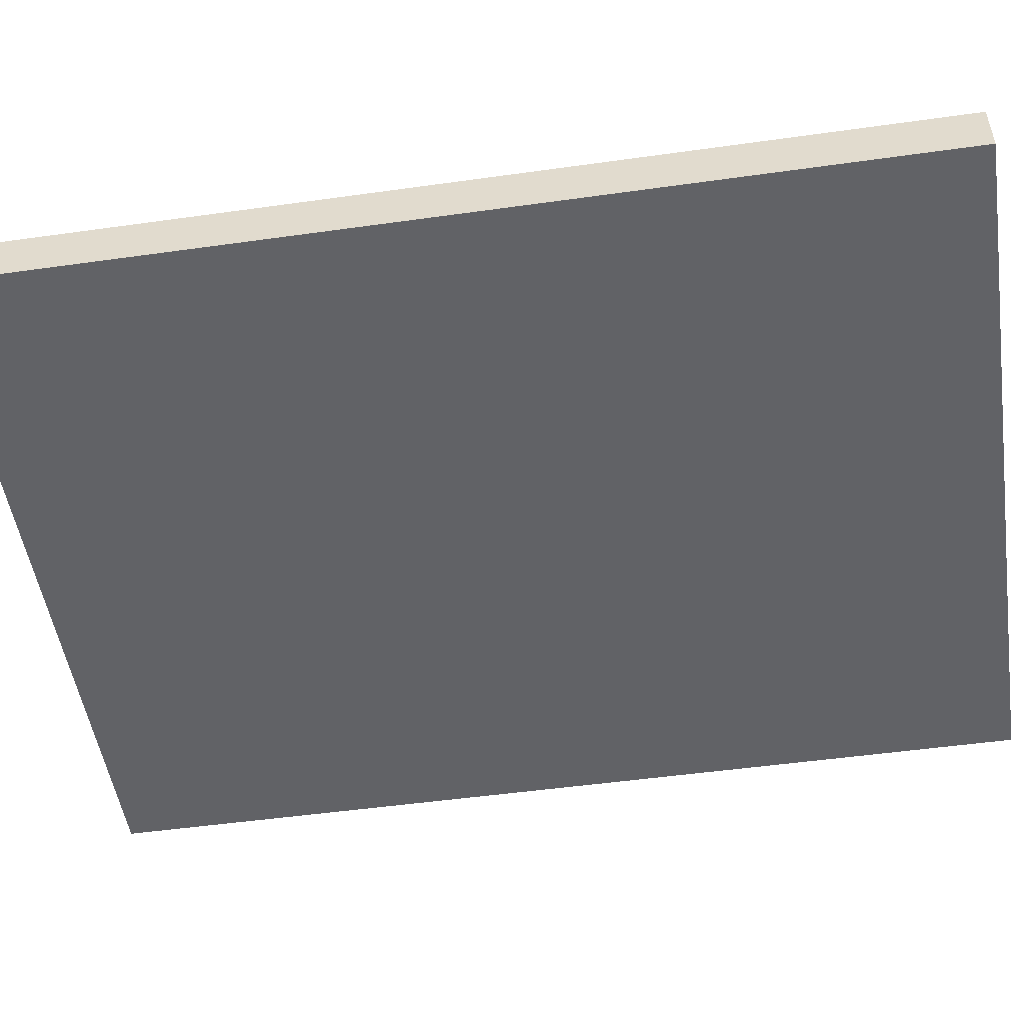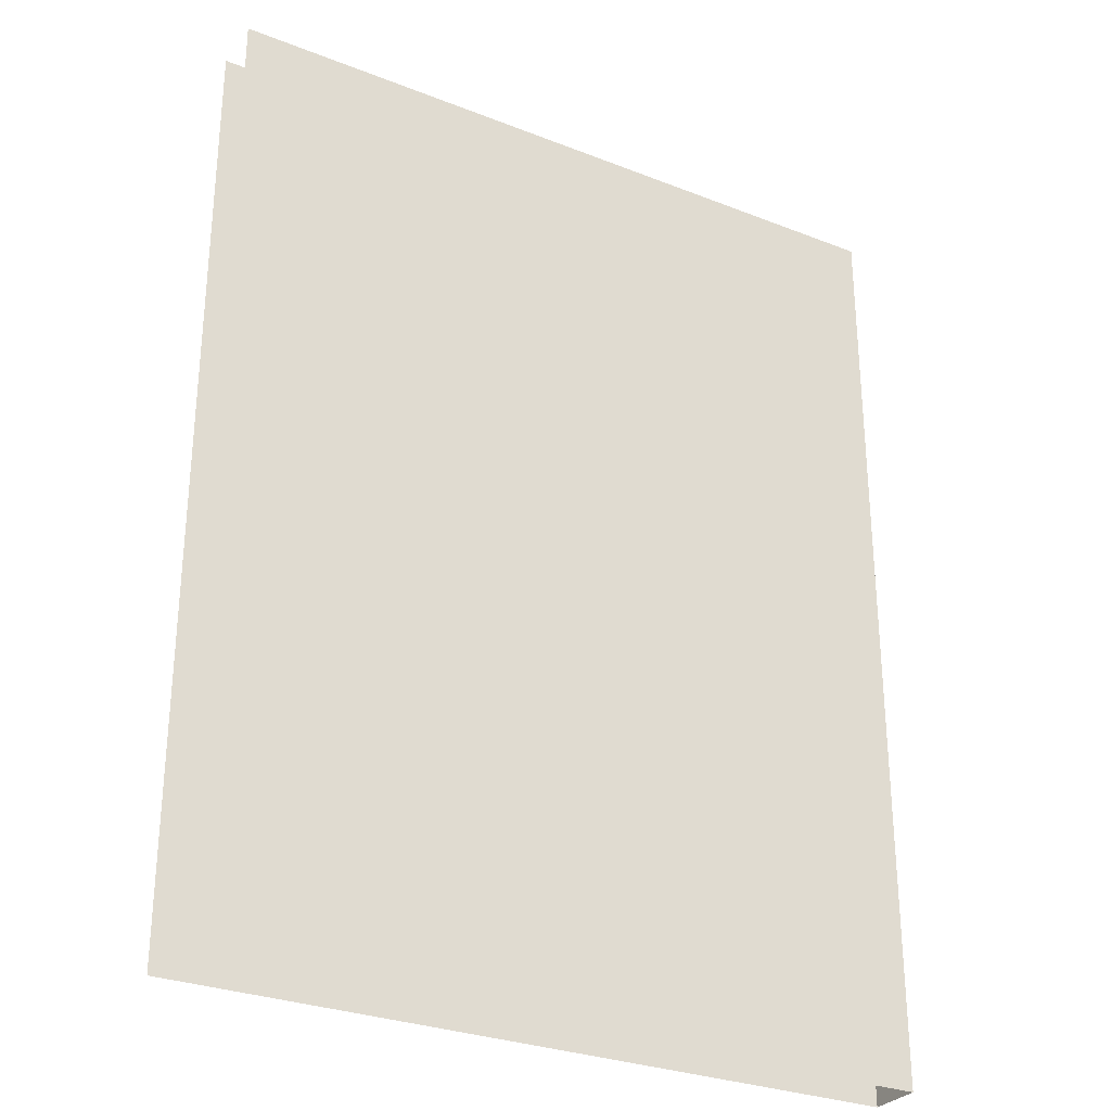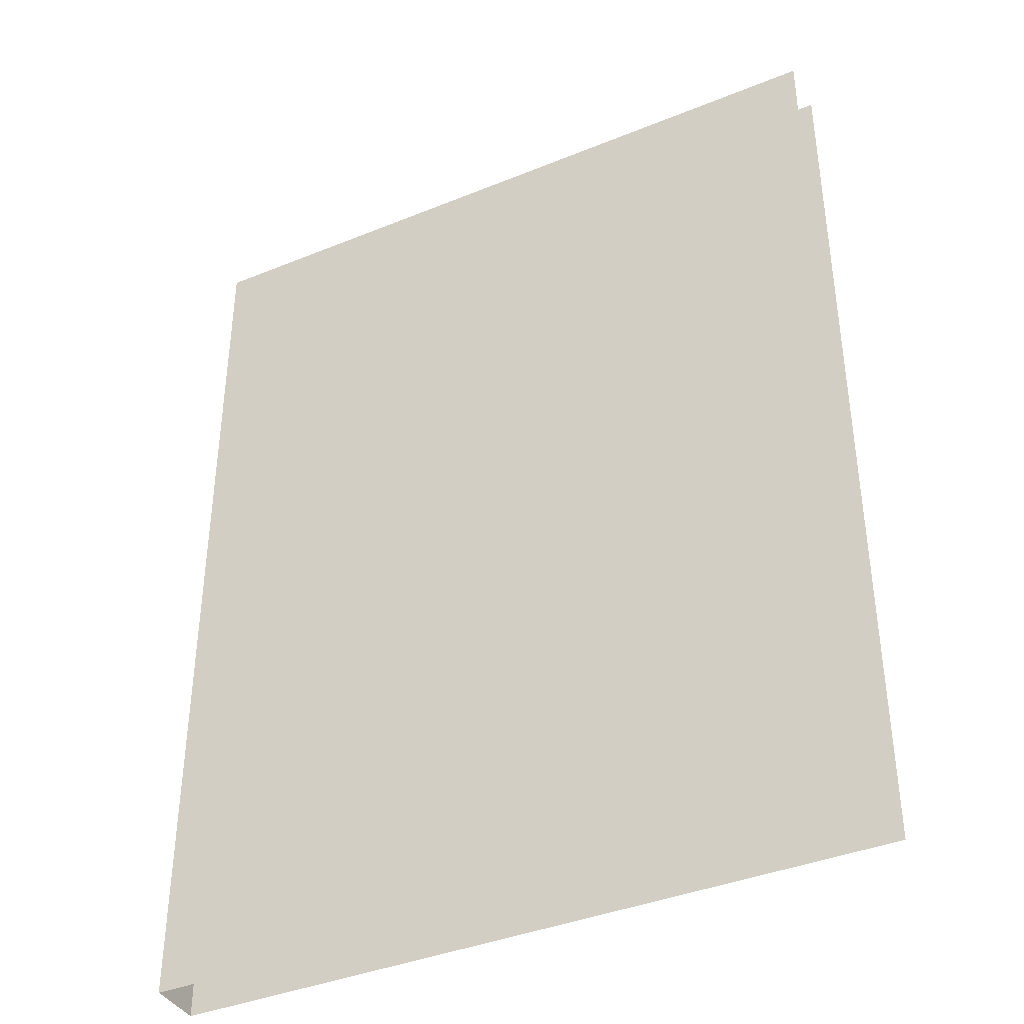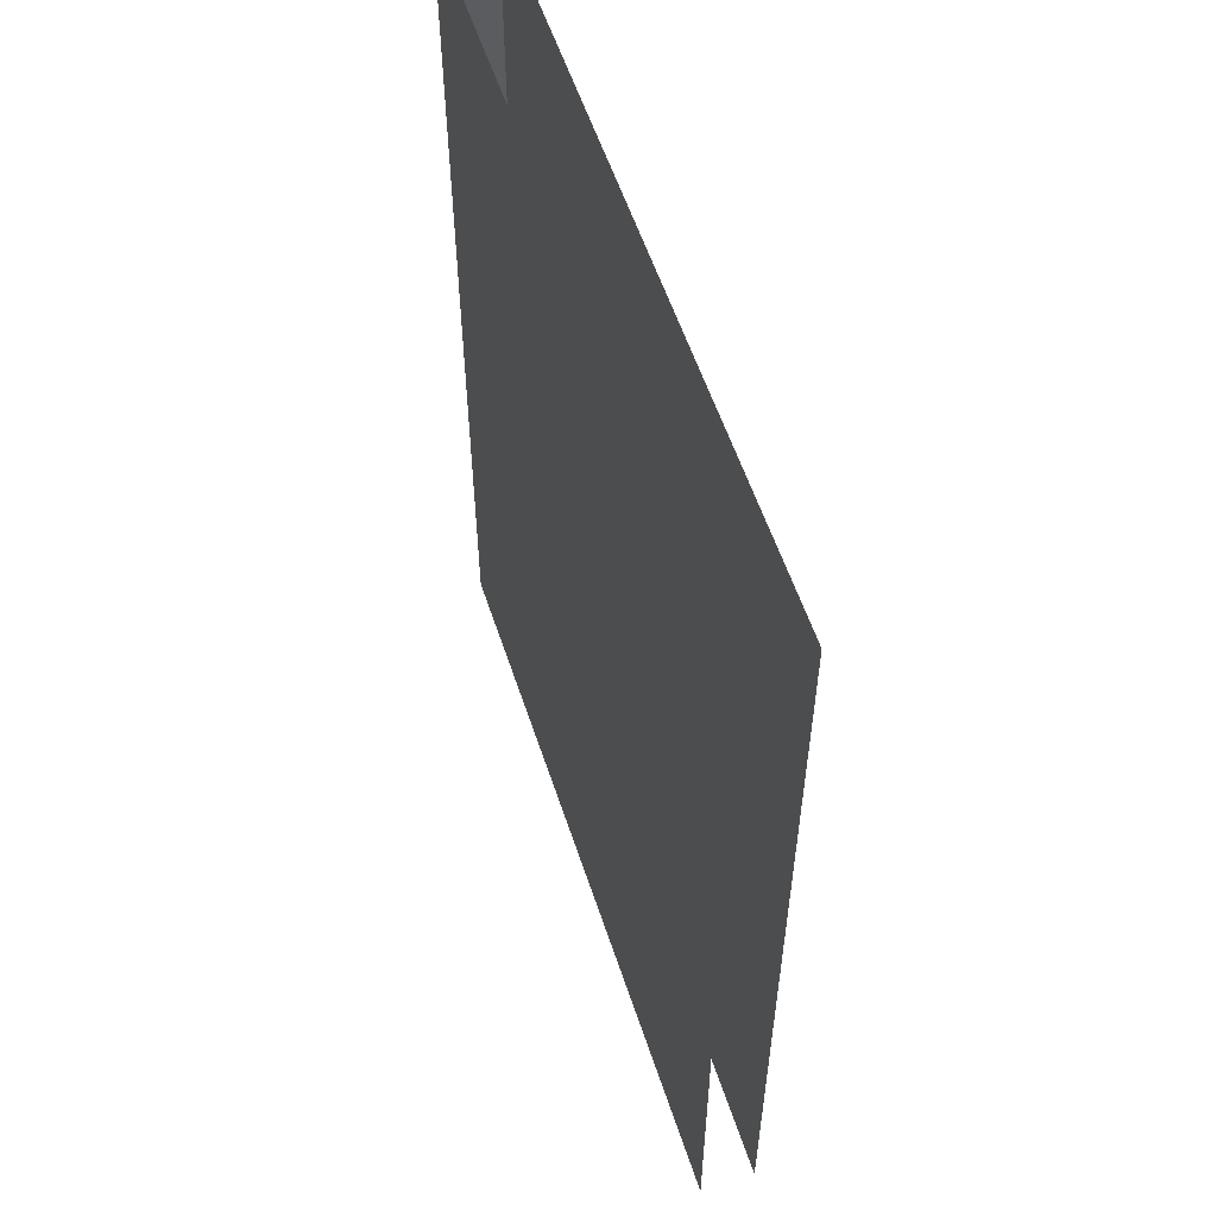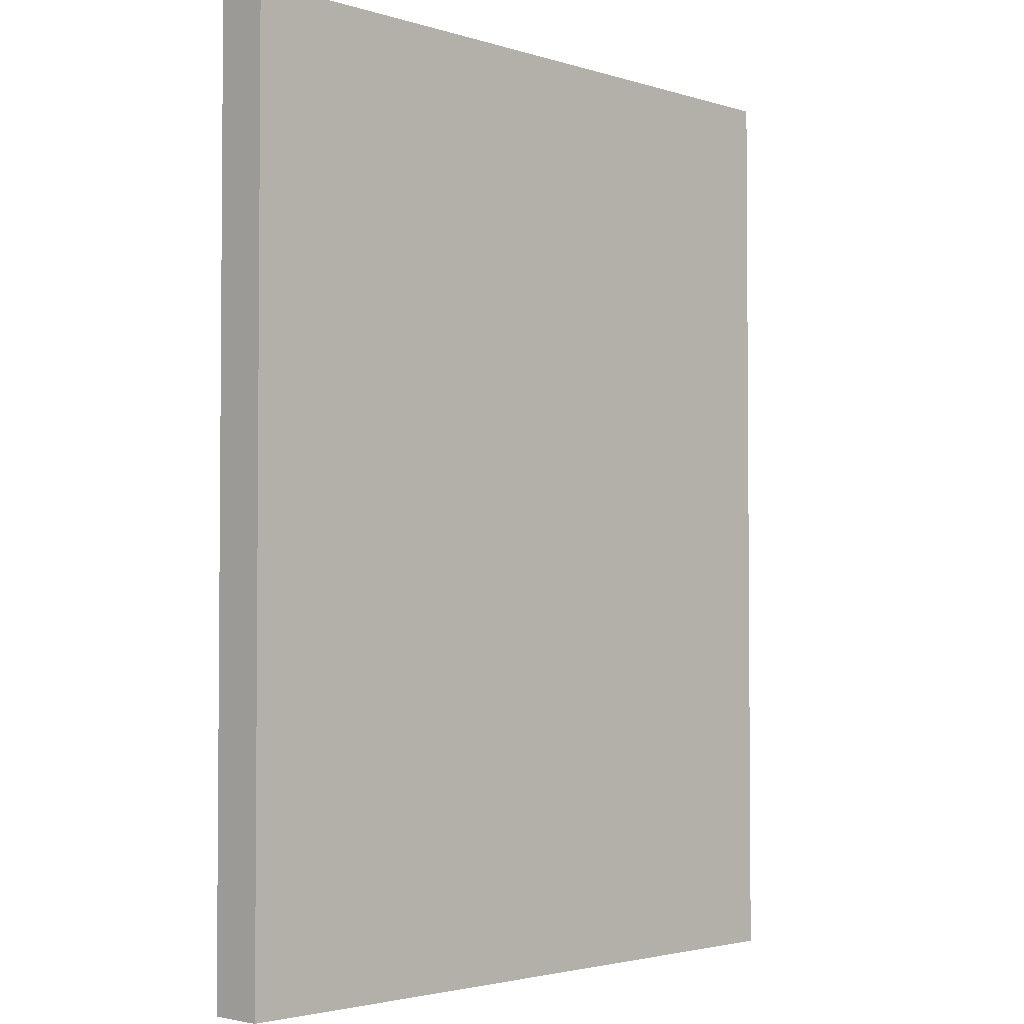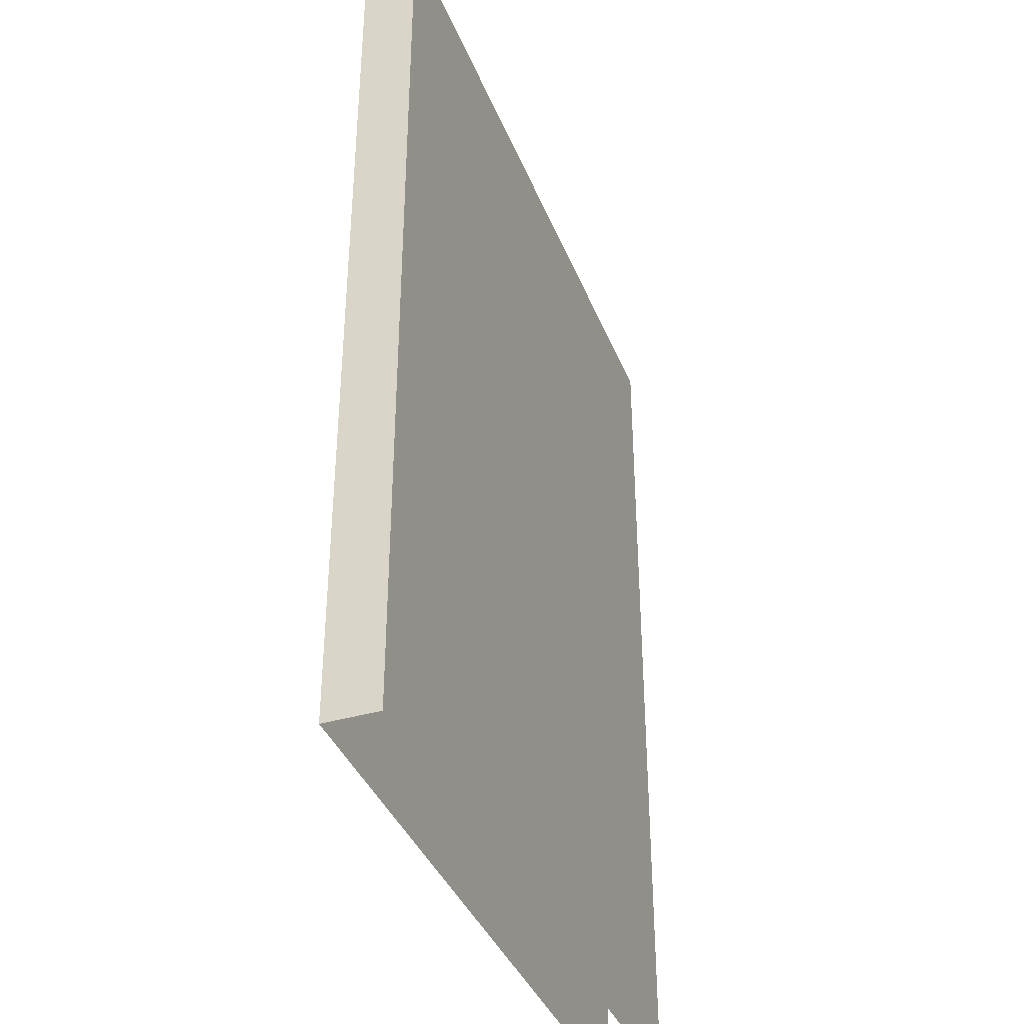
<metadata>
{"format":"obj","ext":"obj","renderer":"f3d","projection":"perspective","resolution":1024,"background":"white","views":[{"elev":-50.7,"azim":-81.3,"up":"+Y"},{"elev":-29.3,"azim":149.9,"up":"+Z"},{"elev":-39.2,"azim":27.0,"up":"+Z"},{"elev":57.3,"azim":71.8,"up":"+Z"},{"elev":-2.8,"azim":-46.2,"up":"+Z"},{"elev":-38.4,"azim":-69.6,"up":"+Z"}]}
</metadata>
<code>
g StoneDoors16
v 5.118 0.5419 4.144
v 0.005971 0.5419 -2.548
v 5.118 0.5419 -2.548
v 0.00597 0.5419 4.144
v 5.118 0.1577 -2.548
v 0.00597 0.1577 4.144
v 5.118 0.1577 4.144
v 0.005971 0.1577 -2.548
v 0.00597 0.5419 4.144
v 0.005971 0.1577 -2.548
v 0.005971 0.5419 -2.548
v 0.00597 0.1577 4.144
g StoneDoors16_0
f -10 -11 -12
f -11 -9 -12
f -6 -7 -8
f -7 -5 -8
f -2 -3 -4
f -3 -1 -4

</code>
